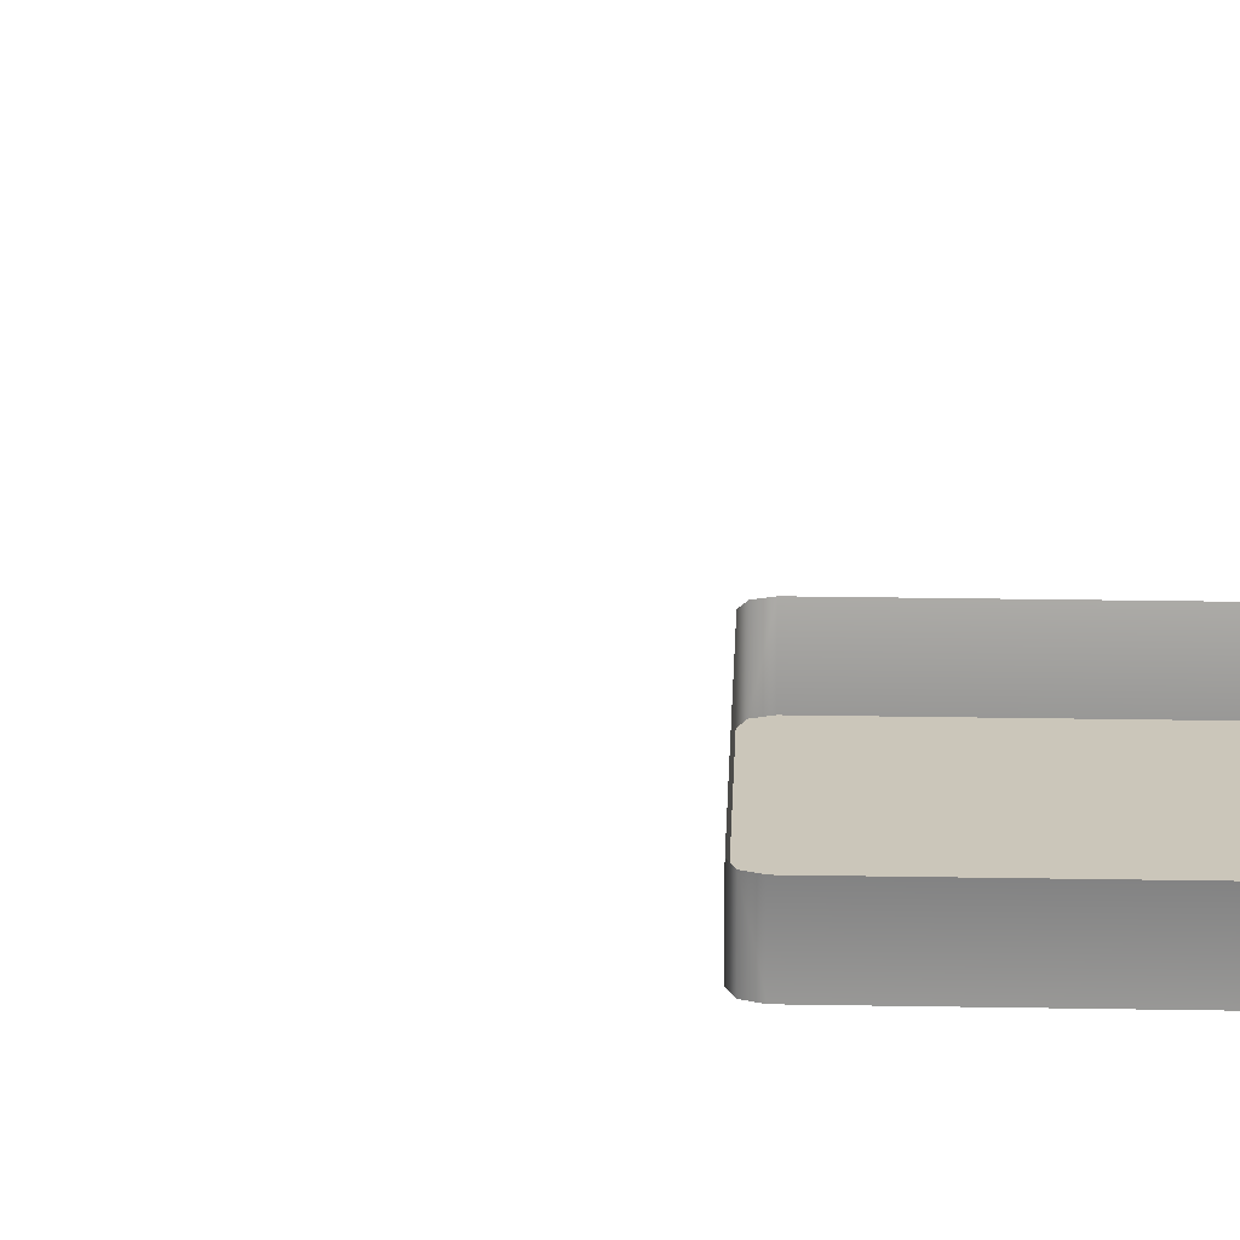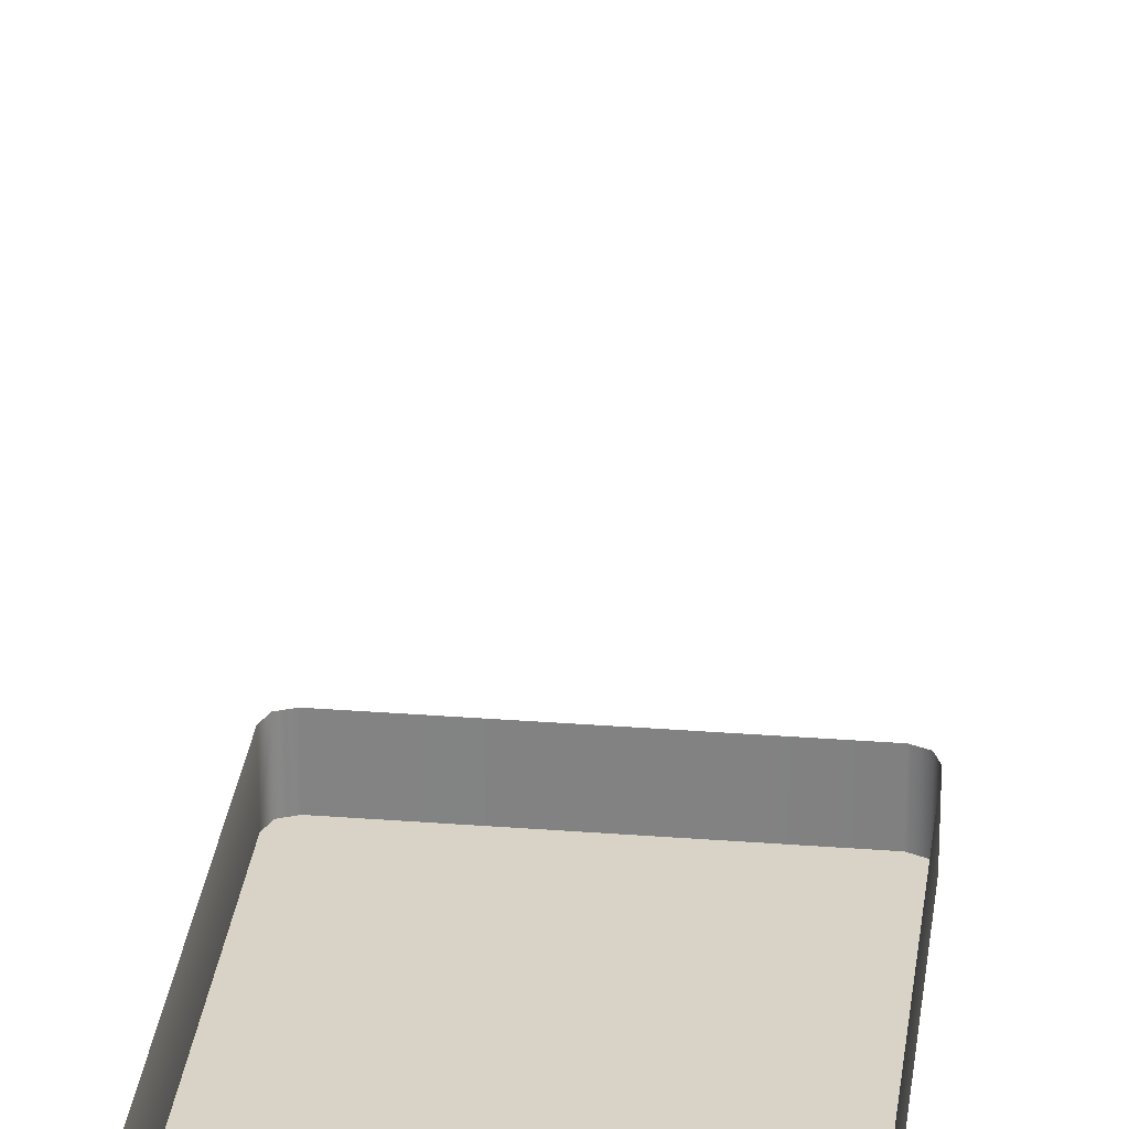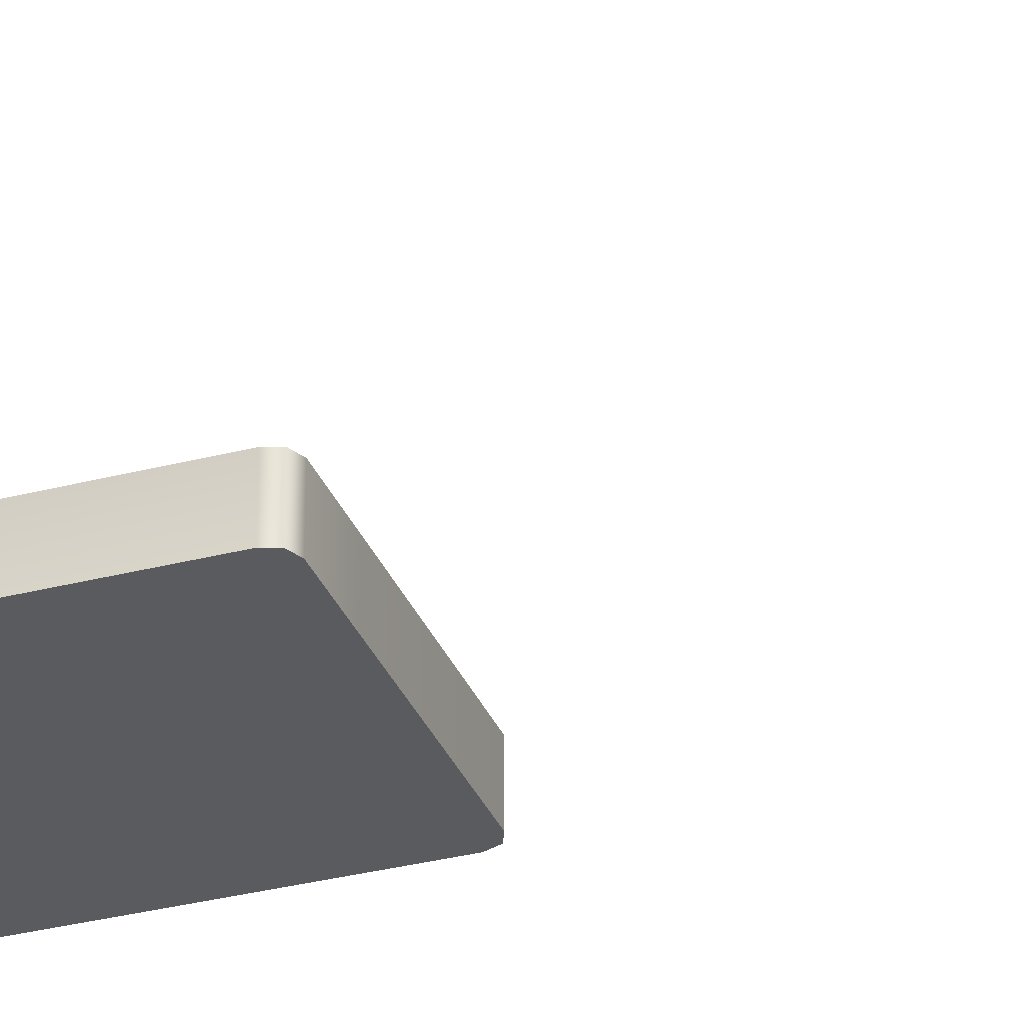
<metadata>
{"format":"obj","ext":"obj","renderer":"f3d","projection":"perspective","resolution":1024,"background":"white","views":[{"elev":21.2,"azim":-88.1,"up":"+Y"},{"elev":28.2,"azim":6.8,"up":"+Y"},{"elev":-32.7,"azim":109.8,"up":"+Y"}]}
</metadata>
<code>
o MeshFridgeMaindoor2C2_7_GeomSubset_3
v -0.000957 0.0301 -1.041
v -0.000948 0.0301 -1.041
v -0.000957 0.03011 -1.041
v -0.000948 0.03011 -1.041
v -0.000957 0.0301 -1.041
v -0.000948 0.0301 -1.041
v -0.000957 0.03011 -1.041
v -0.000948 0.03011 -1.041
v -0.000957 0.0301 -1.041
v -0.000948 0.0301 -1.041
v -0.000957 0.03011 -1.041
v -0.000948 0.03011 -1.041
v -0.000957 0.0301 -1.041
v -0.000948 0.0301 -1.041
v -0.000957 0.03011 -1.041
v -0.000948 0.03011 -1.041
v -0.000957 0.0301 -1.041
v -0.000948 0.0301 -1.041
v -0.000957 0.03011 -1.041
v -0.000948 0.03011 -1.041
v -0.000957 0.0301 -1.041
v -0.000948 0.0301 -1.041
v -0.000957 0.03011 -1.041
v -0.000948 0.03011 -1.041
v -0.000957 0.0301 -1.041
v -0.000948 0.0301 -1.041
v -0.000957 0.03011 -1.041
v -0.000948 0.03011 -1.041
v 0.5541 -0.2924 0.9233
v -0.000616 -0.3051 0.9233
v 0.5541 -0.2924 -0.1308
v -0.000616 -0.3051 -0.1308
v -0.000615 -0.2043 0.9233
v 0.5541 -0.2043 0.9233
v -0.000615 -0.2043 -0.1308
v 0.5541 -0.2043 -0.1308
v 0.5541 -0.2924 1.021
v -0.000616 -0.3051 1.021
v -0.000615 -0.2043 1.021
v 0.5541 -0.2043 1.021
v 0.08383 -0.2043 0.8649
v 0.06096 -0.2043 0.8403
v 0.4887 -0.2043 0.8403
v 0.4658 -0.2043 0.8649
v 0.06097 -0.2043 -3.8e-05
v 0.08383 -0.2043 -0.02463
v 0.4658 -0.2043 -0.02463
v 0.4887 -0.2043 -3.8e-05
v 0.08383 -0.2823 0.8649
v 0.06096 -0.2823 0.8403
v 0.4887 -0.2823 0.8403
v 0.4658 -0.2823 0.8649
v 0.06096 -0.2823 -3.8e-05
v 0.08383 -0.2823 -0.02463
v 0.4887 -0.2823 -3.8e-05
v 0.4658 -0.2823 -0.02463
v 0.4985 -0.2043 0.9001
v 0.5214 -0.2043 0.8755
v 0.05304 -0.2043 0.9001
v 0.03018 -0.2043 0.8755
v 0.03018 -0.2043 -0.03525
v 0.05304 -0.2043 -0.05983
v 0.4985 -0.2043 -0.05983
v 0.5214 -0.2043 -0.03525
v 0.05252 -0.1955 0.8493
v 0.07539 -0.1955 0.8739
v 0.4742 -0.1955 0.8739
v 0.4971 -0.1955 0.8493
v 0.07539 -0.1955 -0.03371
v 0.05252 -0.1955 -0.009119
v 0.4971 -0.1955 -0.009119
v 0.4742 -0.1955 -0.03371
v 0.513 -0.1955 0.8664
v 0.4901 -0.1955 0.891
v 0.03862 -0.1955 0.8664
v 0.06148 -0.1955 0.891
v 0.03862 -0.1955 -0.02616
v 0.06148 -0.1955 -0.05075
v 0.513 -0.1955 -0.02616
v 0.4901 -0.1955 -0.05075
v 0.06766 -0.2043 0.8577
v 0.06766 -0.2823 0.8577
v 0.482 -0.2823 0.8577
v 0.482 -0.2043 0.8577
v 0.06766 -0.2043 -0.01743
v 0.06766 -0.2823 -0.01743
v 0.482 -0.2043 -0.01743
v 0.482 -0.2823 -0.01743
v 0.5063 -0.1955 0.8838
v 0.4904 -0.1955 0.8667
v 0.4904 -0.1955 -0.02651
v 0.5063 -0.1955 -0.04355
v 0.05922 -0.1955 -0.02651
v 0.04532 -0.1955 -0.04355
v 0.05922 -0.1955 0.8667
v 0.04532 -0.1955 0.8838
v 0.03687 -0.2043 0.8929
v 0.5147 -0.2043 0.8929
v 0.03687 -0.2043 -0.05263
v 0.5147 -0.2043 -0.05263
v 0.5541 -0.2924 0.9751
v -0.000616 -0.3051 0.9751
v -0.000615 -0.2043 0.9751
v 0.5541 -0.2043 0.9751
v 0.5541 -0.2987 1.021
v -0.000616 -0.3114 1.021
v 0.5541 -0.2987 0.9751
v -0.000616 -0.3114 0.9751
v 0.3692 -0.3051 -0.1308
v 0.3693 -0.3076 0.9233
v 0.3692 -0.2043 1.021
v 0.3692 -0.3051 1.021
v 0.3692 -0.2043 -0.1308
v 0.3692 -0.2043 -0.05983
v 0.3692 -0.1955 -0.05075
v 0.3692 -0.2043 0.9001
v 0.3692 -0.1955 0.891
v 0.3692 -0.2043 -0.02463
v 0.3692 -0.1955 -0.03371
v 0.3692 -0.2043 0.8649
v 0.3692 -0.1955 0.8739
v 0.3692 -0.2043 0.9233
v 0.3692 -0.2823 -0.02463
v 0.3692 -0.2823 0.8649
v 0.3692 -0.3114 1.021
v 0.3692 -0.3114 0.9751
v 0.3692 -0.3051 0.9751
v 0.3692 -0.2043 0.9751
v 0.5522 -0.2951 0.9233
v 0.001463 -0.3076 0.9233
v 0.5522 -0.2951 -0.1286
v 0.001463 -0.3076 -0.1286
v 0.5522 -0.2951 0.9728
v 0.001463 -0.3076 0.9728
v 0.3693 -0.3076 -0.1286
v 0.3693 -0.3076 0.9728
v 0.5515 -0.2901 -0.1322
v 0.001983 -0.3025 -0.1322
v 0.001983 -0.2068 -0.1322
v 0.5515 -0.2068 -0.1322
v 0.3691 -0.3025 -0.1322
v 0.3692 -0.2068 -0.1322
v -0.005171 -0.3019 0.9233
v -0.005178 -0.3019 -0.1273
v -0.005184 -0.2074 0.9233
v -0.005196 -0.2074 -0.1273
v -0.005163 -0.3019 0.9716
v -0.005163 -0.2075 0.9716
v 0.06857 -0.2659 0.1152
v 0.4879 -0.2659 0.1152
v 0.4879 -0.2659 -0.00395
v 0.4727 -0.2659 -0.0196
v 0.08312 -0.2659 -0.0196
v 0.06857 -0.2659 -0.00395
v 0.4879 -0.2197 -0.00395
v 0.4734 -0.2056 -0.00395
v 0.4727 -0.2197 -0.0196
v 0.08312 -0.2056 -0.00395
v 0.06857 -0.2197 -0.00395
v 0.08312 -0.2197 -0.0196
v 0.06857 -0.2197 0.1152
v 0.08312 -0.2056 0.1152
v 0.4734 -0.2056 0.1152
v 0.4879 -0.2197 0.1152
v 0.08312 -0.2097 -0.01502
v 0.4734 -0.2097 -0.01502
v 0.07283 -0.2659 -0.01502
v 0.07283 -0.2197 -0.01502
v 0.483 -0.2659 -0.01502
v 0.483 -0.2197 -0.01502
v 0.07283 -0.2097 0.1152
v 0.07283 -0.2097 -0.00395
v 0.4837 -0.2097 -0.00395
v 0.4837 -0.2097 0.1152
v 0.4823 -0.2111 -0.01349
v 0.07425 -0.2111 -0.01349
v 0.07974 -0.2551 0.1149
v 0.4768 -0.2551 0.1149
v 0.07974 -0.2219 0.1149
v 0.08534 -0.2164 0.1149
v 0.4712 -0.2164 0.1149
v 0.4768 -0.2219 0.1149
v 0.08138 -0.218 0.1149
v 0.4751 -0.218 0.1149
v 0.07974 -0.2551 0.001778
v 0.4768 -0.2551 0.001778
v 0.07974 -0.2219 0.001778
v 0.08534 -0.2164 0.001778
v 0.4708 -0.2164 0.001778
v 0.4768 -0.2219 0.001778
v 0.08138 -0.218 0.001778
v 0.4747 -0.218 0.001778
v 0.06857 -0.2659 0.1277
v 0.4879 -0.2659 0.1277
v 0.0687 -0.2197 0.1277
v 0.08314 -0.2057 0.1277
v 0.4734 -0.2057 0.1277
v 0.4878 -0.2197 0.1277
v 0.07291 -0.2098 0.1277
v 0.4836 -0.2098 0.1277
v 0.08001 -0.2548 0.1274
v 0.4765 -0.2548 0.1274
v 0.08013 -0.2219 0.1274
v 0.08542 -0.2168 0.1274
v 0.4711 -0.2168 0.1274
v 0.4764 -0.2219 0.1274
v 0.08166 -0.2183 0.1274
v 0.4749 -0.2183 0.1274
v 0.06662 -0.2678 0.1184
v 0.4899 -0.2678 0.1184
v 0.06665 -0.2193 0.1185
v 0.08274 -0.2037 0.1185
v 0.4738 -0.2037 0.1185
v 0.4899 -0.2193 0.1185
v 0.07136 -0.2083 0.1185
v 0.4852 -0.2083 0.1185
v 0.06662 -0.2678 0.1245
v 0.4899 -0.2678 0.1245
v 0.06671 -0.2193 0.1245
v 0.08275 -0.2038 0.1245
v 0.4738 -0.2038 0.1245
v 0.4898 -0.2193 0.1245
v 0.07139 -0.2083 0.1245
v 0.4851 -0.2083 0.1245
v 0.06857 -0.2659 0.4199
v 0.4879 -0.2659 0.4199
v 0.4879 -0.2659 0.3007
v 0.4727 -0.2659 0.285
v 0.08312 -0.2659 0.285
v 0.06857 -0.2659 0.3007
v 0.4879 -0.2197 0.3007
v 0.4734 -0.2056 0.3007
v 0.4727 -0.2197 0.285
v 0.08312 -0.2056 0.3007
v 0.06857 -0.2197 0.3007
v 0.08312 -0.2197 0.285
v 0.06857 -0.2197 0.4199
v 0.08312 -0.2056 0.4199
v 0.4734 -0.2056 0.4199
v 0.4879 -0.2197 0.4199
v 0.08312 -0.2097 0.2896
v 0.4734 -0.2097 0.2896
v 0.07283 -0.2659 0.2896
v 0.07283 -0.2197 0.2896
v 0.483 -0.2659 0.2896
v 0.483 -0.2197 0.2896
v 0.07283 -0.2097 0.4199
v 0.07283 -0.2097 0.3007
v 0.4837 -0.2097 0.3007
v 0.4837 -0.2097 0.4199
v 0.4823 -0.2111 0.2912
v 0.07425 -0.2111 0.2912
v 0.07974 -0.2551 0.4196
v 0.4768 -0.2551 0.4196
v 0.07974 -0.2219 0.4196
v 0.08534 -0.2164 0.4196
v 0.4712 -0.2164 0.4196
v 0.4768 -0.2219 0.4196
v 0.08138 -0.218 0.4196
v 0.4751 -0.218 0.4196
v 0.07974 -0.2551 0.3064
v 0.4768 -0.2551 0.3064
v 0.07974 -0.2219 0.3064
v 0.08534 -0.2164 0.3064
v 0.4708 -0.2164 0.3064
v 0.4768 -0.2219 0.3064
v 0.08138 -0.218 0.3064
v 0.4747 -0.218 0.3064
v 0.06857 -0.2659 0.4323
v 0.4879 -0.2659 0.4323
v 0.0687 -0.2197 0.4323
v 0.08314 -0.2057 0.4323
v 0.4734 -0.2057 0.4323
v 0.4878 -0.2197 0.4323
v 0.07291 -0.2098 0.4323
v 0.4836 -0.2098 0.4323
v 0.08001 -0.2548 0.432
v 0.4765 -0.2548 0.432
v 0.08013 -0.2219 0.432
v 0.08542 -0.2168 0.432
v 0.4711 -0.2168 0.432
v 0.4764 -0.2219 0.432
v 0.08166 -0.2183 0.432
v 0.4749 -0.2183 0.432
v 0.06662 -0.2678 0.4231
v 0.4899 -0.2678 0.4231
v 0.06665 -0.2193 0.4231
v 0.08274 -0.2037 0.4231
v 0.4738 -0.2037 0.4231
v 0.4899 -0.2193 0.4231
v 0.07136 -0.2083 0.4231
v 0.4852 -0.2083 0.4231
v 0.06662 -0.2678 0.4291
v 0.4899 -0.2678 0.4291
v 0.06671 -0.2193 0.4291
v 0.08275 -0.2038 0.4291
v 0.4738 -0.2038 0.4291
v 0.4898 -0.2193 0.4291
v 0.07139 -0.2083 0.4291
v 0.4851 -0.2083 0.4291
v 0.06857 -0.2659 0.7218
v 0.4879 -0.2659 0.7218
v 0.4879 -0.2659 0.6026
v 0.4727 -0.2659 0.587
v 0.08312 -0.2659 0.587
v 0.06857 -0.2659 0.6026
v 0.4879 -0.2197 0.6026
v 0.4734 -0.2056 0.6026
v 0.4727 -0.2197 0.587
v 0.08312 -0.2056 0.6026
v 0.06857 -0.2197 0.6026
v 0.08312 -0.2197 0.587
v 0.06857 -0.2197 0.7218
v 0.08312 -0.2056 0.7218
v 0.4734 -0.2056 0.7218
v 0.4879 -0.2197 0.7218
v 0.08312 -0.2097 0.5916
v 0.4734 -0.2097 0.5916
v 0.07283 -0.2659 0.5916
v 0.07283 -0.2197 0.5916
v 0.483 -0.2659 0.5916
v 0.483 -0.2197 0.5916
v 0.07283 -0.2097 0.7218
v 0.07283 -0.2097 0.6026
v 0.4837 -0.2097 0.6026
v 0.4837 -0.2097 0.7218
v 0.4823 -0.2111 0.5931
v 0.07425 -0.2111 0.5931
v 0.07974 -0.2551 0.7215
v 0.4768 -0.2551 0.7215
v 0.07974 -0.2219 0.7215
v 0.08534 -0.2164 0.7215
v 0.4712 -0.2164 0.7215
v 0.4768 -0.2219 0.7215
v 0.08138 -0.218 0.7215
v 0.4751 -0.218 0.7215
v 0.07974 -0.2551 0.6084
v 0.4768 -0.2551 0.6084
v 0.07974 -0.2219 0.6084
v 0.08534 -0.2164 0.6084
v 0.4708 -0.2164 0.6084
v 0.4768 -0.2219 0.6084
v 0.08138 -0.218 0.6084
v 0.4747 -0.218 0.6084
v 0.06857 -0.2659 0.7343
v 0.4879 -0.2659 0.7343
v 0.0687 -0.2197 0.7343
v 0.08314 -0.2057 0.7343
v 0.4734 -0.2057 0.7343
v 0.4878 -0.2197 0.7343
v 0.07291 -0.2098 0.7343
v 0.4836 -0.2098 0.7343
v 0.08001 -0.2548 0.734
v 0.4765 -0.2548 0.734
v 0.08013 -0.2219 0.734
v 0.08542 -0.2168 0.734
v 0.4711 -0.2168 0.734
v 0.4764 -0.2219 0.734
v 0.08166 -0.2183 0.734
v 0.4749 -0.2183 0.734
v 0.06662 -0.2678 0.725
v 0.4899 -0.2678 0.725
v 0.06665 -0.2193 0.7251
v 0.08274 -0.2037 0.7251
v 0.4738 -0.2037 0.7251
v 0.4899 -0.2193 0.7251
v 0.07136 -0.2083 0.7251
v 0.4852 -0.2083 0.7251
v 0.06662 -0.2678 0.7311
v 0.4899 -0.2678 0.7311
v 0.06671 -0.2193 0.7311
v 0.08275 -0.2038 0.7311
v 0.4738 -0.2038 0.7311
v 0.4898 -0.2193 0.7311
v 0.07139 -0.2083 0.7311
v 0.4851 -0.2083 0.7311
v 0.1308 -0.3317 0.8899
v 0.1264 -0.3251 0.8899
v 0.1198 -0.3207 0.8899
v 0.1121 -0.3192 0.8899
v 0.1043 -0.3207 0.8899
v 0.0977 -0.3251 0.8899
v 0.09329 -0.3317 0.8899
v 0.09123 -0.3395 0.8899
v 0.09329 -0.3473 0.8899
v 0.0977 -0.3538 0.8899
v 0.1043 -0.3583 0.8899
v 0.1121 -0.3598 0.8899
v 0.1198 -0.3583 0.8899
v 0.1264 -0.3538 0.8899
v 0.1308 -0.3473 0.8899
v 0.1329 -0.3395 0.8899
v 0.1308 -0.3317 0.9246
v 0.1264 -0.3251 0.9246
v 0.1198 -0.3207 0.9246
v 0.1121 -0.3192 0.9246
v 0.1043 -0.3207 0.9246
v 0.0977 -0.3251 0.9246
v 0.09329 -0.3317 0.9246
v 0.09123 -0.3395 0.9246
v 0.09329 -0.3473 0.9246
v 0.0977 -0.3538 0.9246
v 0.1043 -0.3583 0.9246
v 0.1121 -0.3598 0.9246
v 0.1198 -0.3583 0.9246
v 0.1264 -0.3538 0.9246
v 0.1308 -0.3473 0.9246
v 0.1329 -0.3395 0.9246
v 0.1121 -0.3395 0.9246
v 0.1378 -0.2975 0.8899
v 0.1303 -0.2975 0.8899
v 0.1303 -0.2975 0.9246
v 0.1378 -0.2975 0.9246
v 0.1212 -0.2975 0.8899
v 0.1212 -0.2975 0.9246
v 0.1121 -0.2975 0.8899
v 0.1121 -0.2975 0.9246
v 0.1029 -0.2975 0.8899
v 0.1029 -0.2975 0.9246
v 0.09379 -0.2975 0.8899
v 0.09379 -0.2975 0.9246
v 0.08633 -0.2975 0.8899
v 0.08633 -0.2975 0.9246
v 0.08054 -0.2975 0.8899
v 0.08054 -0.2975 0.9246
v 0.1436 -0.2975 0.8899
v 0.1436 -0.2975 0.9246
v 0.1308 -0.3317 0.8805
v 0.1264 -0.3251 0.8805
v 0.1198 -0.3207 0.8805
v 0.1121 -0.3192 0.8805
v 0.1043 -0.3207 0.8805
v 0.0977 -0.3251 0.8805
v 0.09329 -0.3317 0.8805
v 0.09123 -0.3395 0.8805
v 0.09329 -0.3473 0.8805
v 0.0977 -0.3538 0.8805
v 0.1043 -0.3583 0.8805
v 0.1121 -0.3598 0.8805
v 0.1198 -0.3583 0.8805
v 0.1264 -0.3538 0.8805
v 0.1308 -0.3473 0.8805
v 0.1329 -0.3395 0.8805
v 0.1274 -0.3332 0.8805
v 0.1238 -0.3278 0.8805
v 0.1184 -0.3242 0.8805
v 0.1121 -0.3229 0.8805
v 0.1057 -0.3242 0.8805
v 0.1004 -0.3278 0.8805
v 0.09674 -0.3332 0.8805
v 0.09508 -0.3395 0.8805
v 0.09674 -0.3457 0.8805
v 0.1004 -0.3512 0.8805
v 0.1057 -0.3548 0.8805
v 0.1121 -0.356 0.8805
v 0.1184 -0.3548 0.8805
v 0.1238 -0.3512 0.8805
v 0.1274 -0.3457 0.8805
v 0.129 -0.3395 0.8805
v 0.1308 -0.3317 -0.03588
v 0.1264 -0.3251 -0.03588
v 0.1198 -0.3207 -0.03588
v 0.1121 -0.3192 -0.03588
v 0.1043 -0.3207 -0.03588
v 0.0977 -0.3251 -0.03588
v 0.09329 -0.3317 -0.03588
v 0.09123 -0.3395 -0.03588
v 0.09329 -0.3473 -0.03588
v 0.0977 -0.3538 -0.03588
v 0.1043 -0.3583 -0.03588
v 0.1121 -0.3598 -0.03588
v 0.1198 -0.3583 -0.03588
v 0.1264 -0.3538 -0.03588
v 0.1308 -0.3473 -0.03588
v 0.1329 -0.3395 -0.03588
v 0.1308 -0.3317 -0.07089
v 0.1264 -0.3251 -0.07089
v 0.1198 -0.3207 -0.07089
v 0.1121 -0.3192 -0.07089
v 0.1043 -0.3207 -0.07089
v 0.0977 -0.3251 -0.07089
v 0.09329 -0.3317 -0.07089
v 0.09123 -0.3395 -0.07089
v 0.09329 -0.3473 -0.07089
v 0.0977 -0.3538 -0.07089
v 0.1043 -0.3583 -0.07089
v 0.1121 -0.3598 -0.07089
v 0.1198 -0.3583 -0.07089
v 0.1264 -0.3538 -0.07089
v 0.1308 -0.3473 -0.07089
v 0.1329 -0.3395 -0.07089
v 0.1121 -0.3395 -0.07089
v 0.1378 -0.2975 -0.03588
v 0.1303 -0.2975 -0.03588
v 0.1303 -0.2975 -0.07089
v 0.1378 -0.2975 -0.07089
v 0.1212 -0.2975 -0.03588
v 0.1212 -0.2975 -0.07089
v 0.1121 -0.2975 -0.03588
v 0.1121 -0.2975 -0.07089
v 0.1029 -0.2975 -0.03588
v 0.1029 -0.2975 -0.07089
v 0.09379 -0.2975 -0.03588
v 0.09379 -0.2975 -0.07089
v 0.08633 -0.2975 -0.03588
v 0.08633 -0.2975 -0.07089
v 0.08054 -0.2975 -0.03588
v 0.08054 -0.2975 -0.07089
v 0.1436 -0.2975 -0.03588
v 0.1436 -0.2975 -0.07089
v 0.1308 -0.3317 -0.02642
v 0.1264 -0.3251 -0.02642
v 0.1198 -0.3207 -0.02642
v 0.1121 -0.3192 -0.02642
v 0.1043 -0.3207 -0.02642
v 0.0977 -0.3251 -0.02642
v 0.09329 -0.3317 -0.02642
v 0.09123 -0.3395 -0.02642
v 0.09329 -0.3473 -0.02642
v 0.0977 -0.3538 -0.02642
v 0.1043 -0.3583 -0.02642
v 0.1121 -0.3598 -0.02642
v 0.1198 -0.3583 -0.02642
v 0.1264 -0.3538 -0.02642
v 0.1308 -0.3473 -0.02642
v 0.1329 -0.3395 -0.02642
v 0.1274 -0.3332 -0.02642
v 0.1238 -0.3278 -0.02642
v 0.1184 -0.3242 -0.02642
v 0.1121 -0.3229 -0.02642
v 0.1057 -0.3242 -0.02642
v 0.1004 -0.3278 -0.02642
v 0.09674 -0.3332 -0.02642
v 0.09508 -0.3395 -0.02642
v 0.09674 -0.3457 -0.02642
v 0.1004 -0.3512 -0.02642
v 0.1057 -0.3548 -0.02642
v 0.1121 -0.356 -0.02642
v 0.1184 -0.3548 -0.02642
v 0.1238 -0.3512 -0.02642
v 0.1274 -0.3457 -0.02642
v 0.129 -0.3395 -0.02642
f 13 14 16 15
f 43 48 55 51
f 45 42 50 53
f 49 82 81 41
f 82 50 42 81
f 44 84 83 52
f 84 43 51 83
f 53 86 85 45
f 86 54 46 85
f 56 88 87 47
f 88 55 48 87
f 54 123 118 46
f 123 56 47 118
f 124 120 44 52
f 124 49 41 120
f 123 124 52 83 51 55 88 56
f 124 123 54 86 53 50 82 49

</code>
